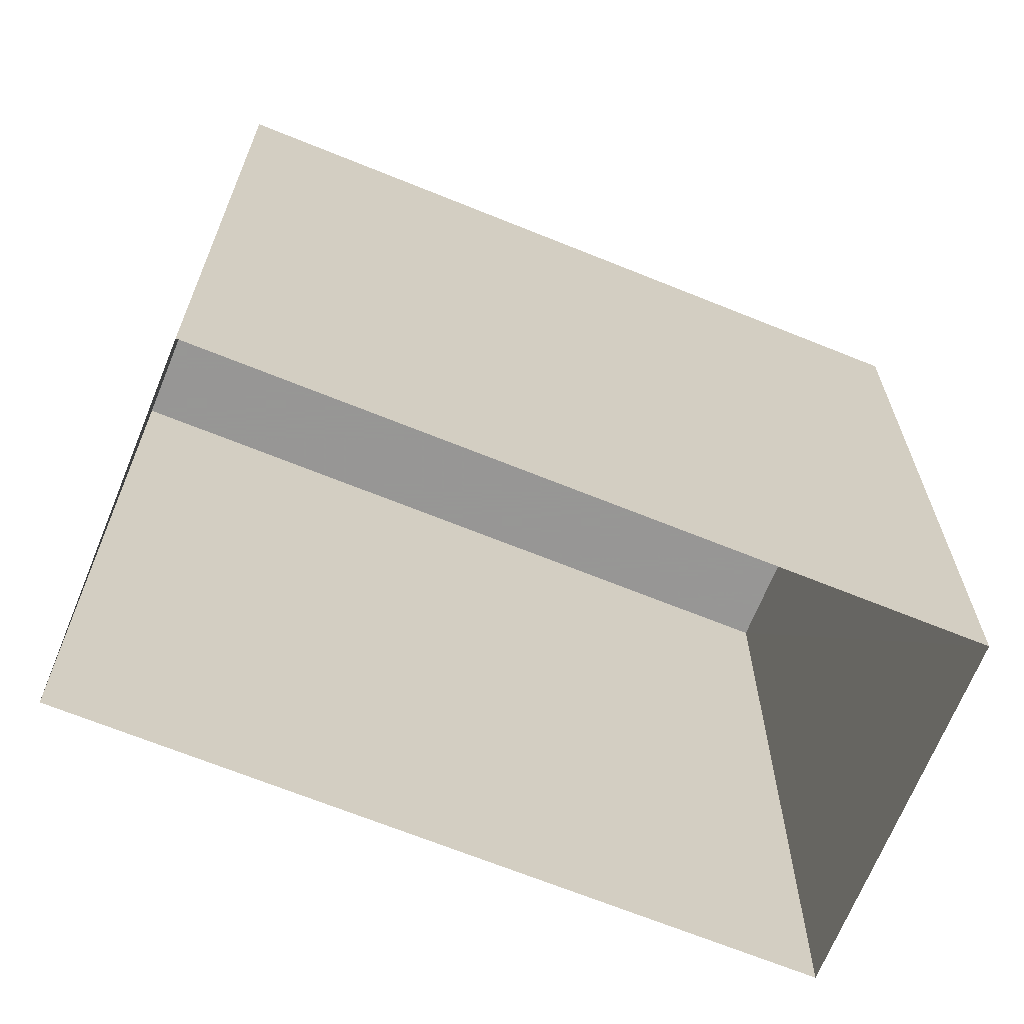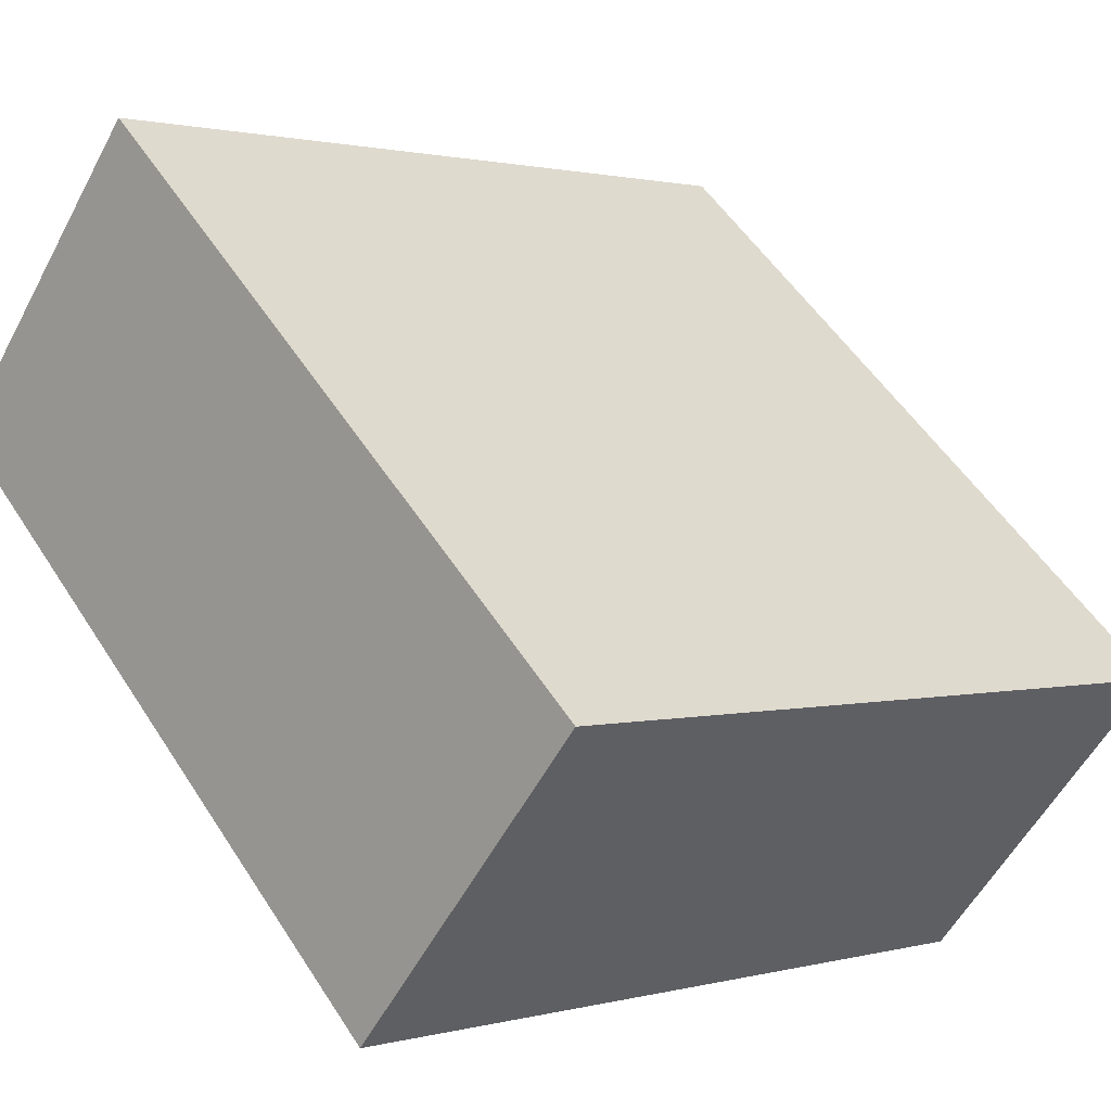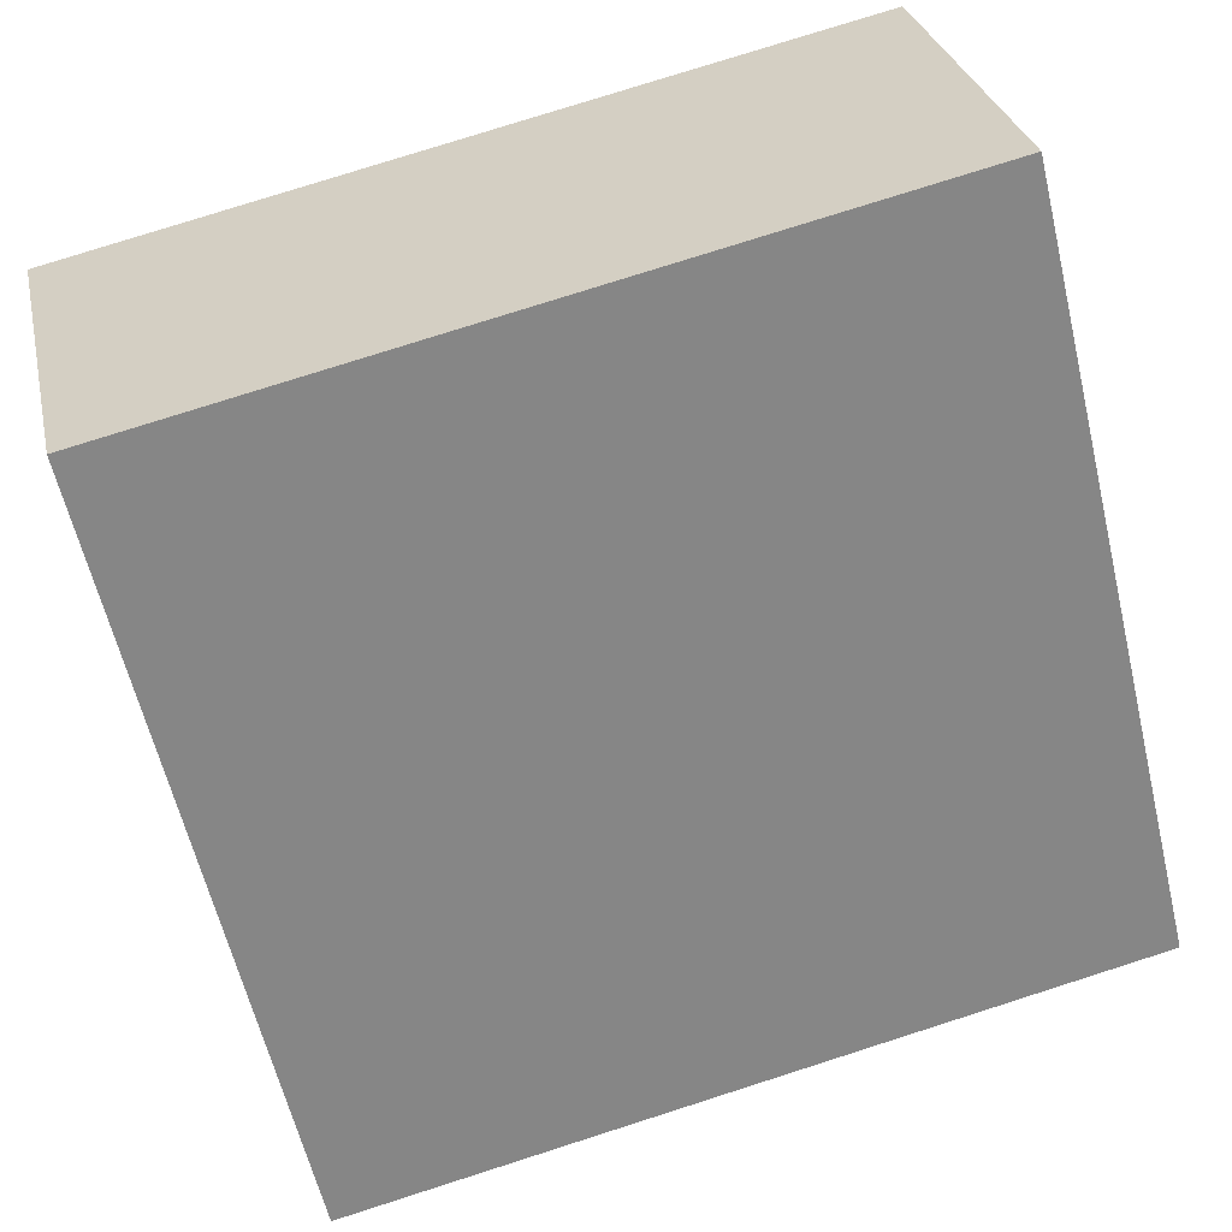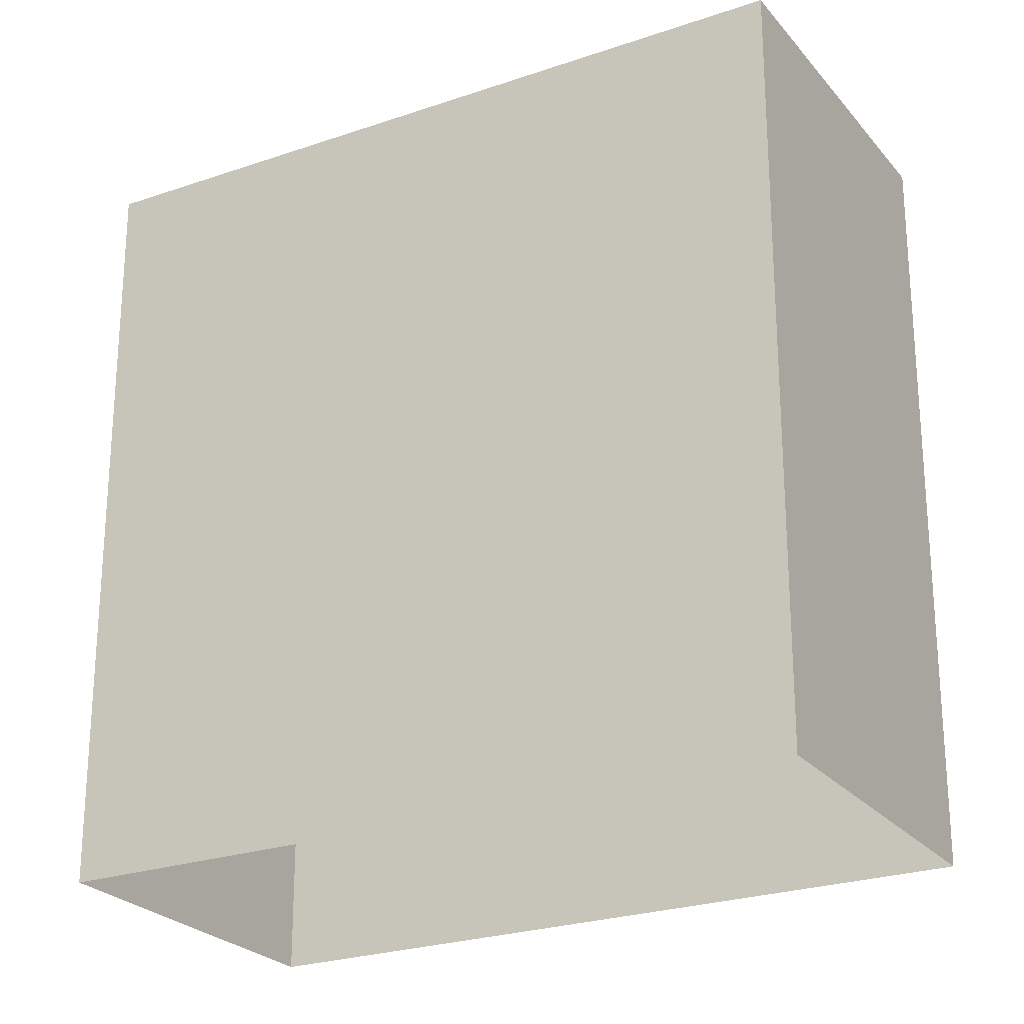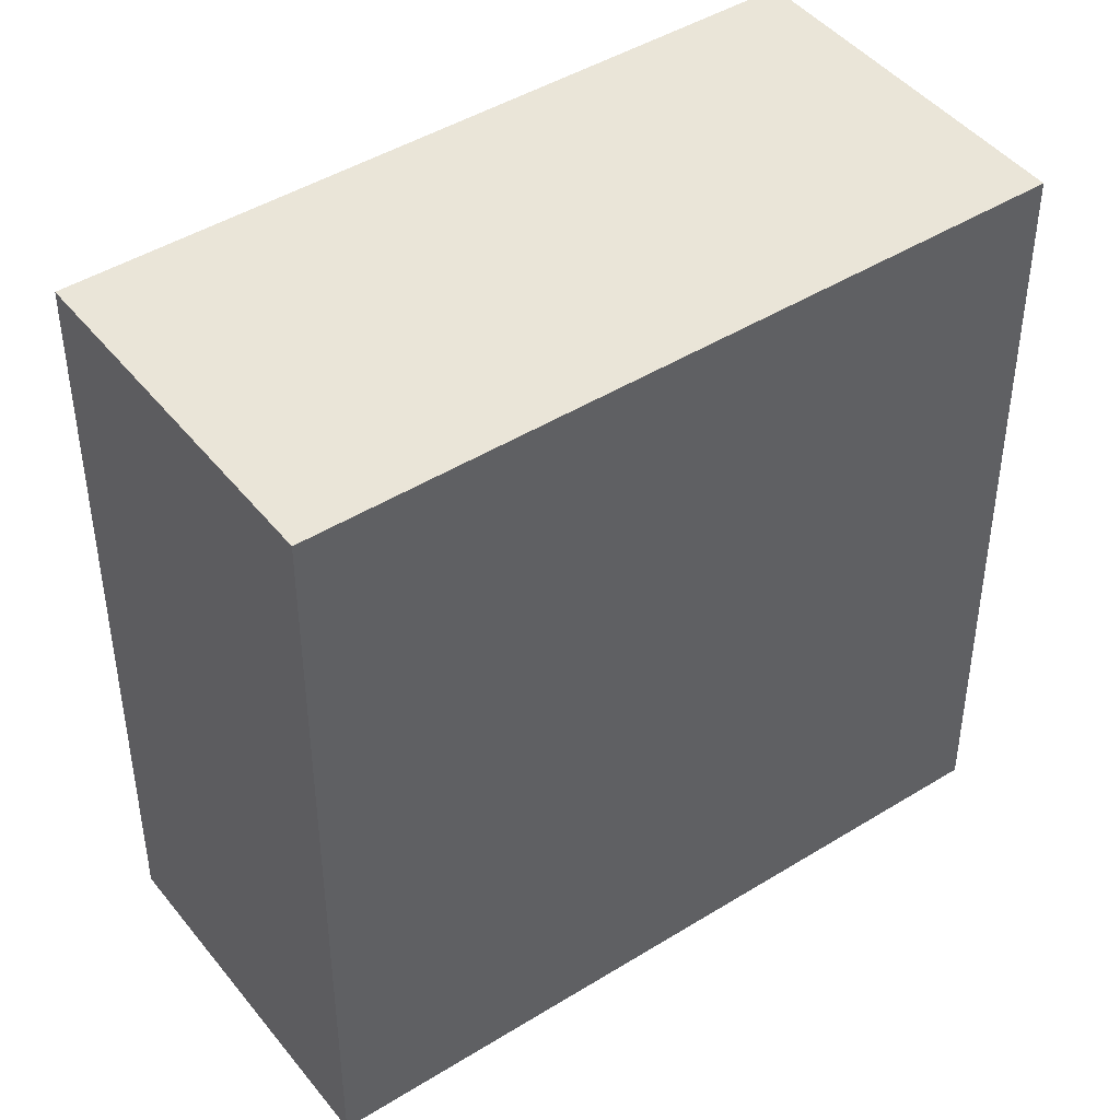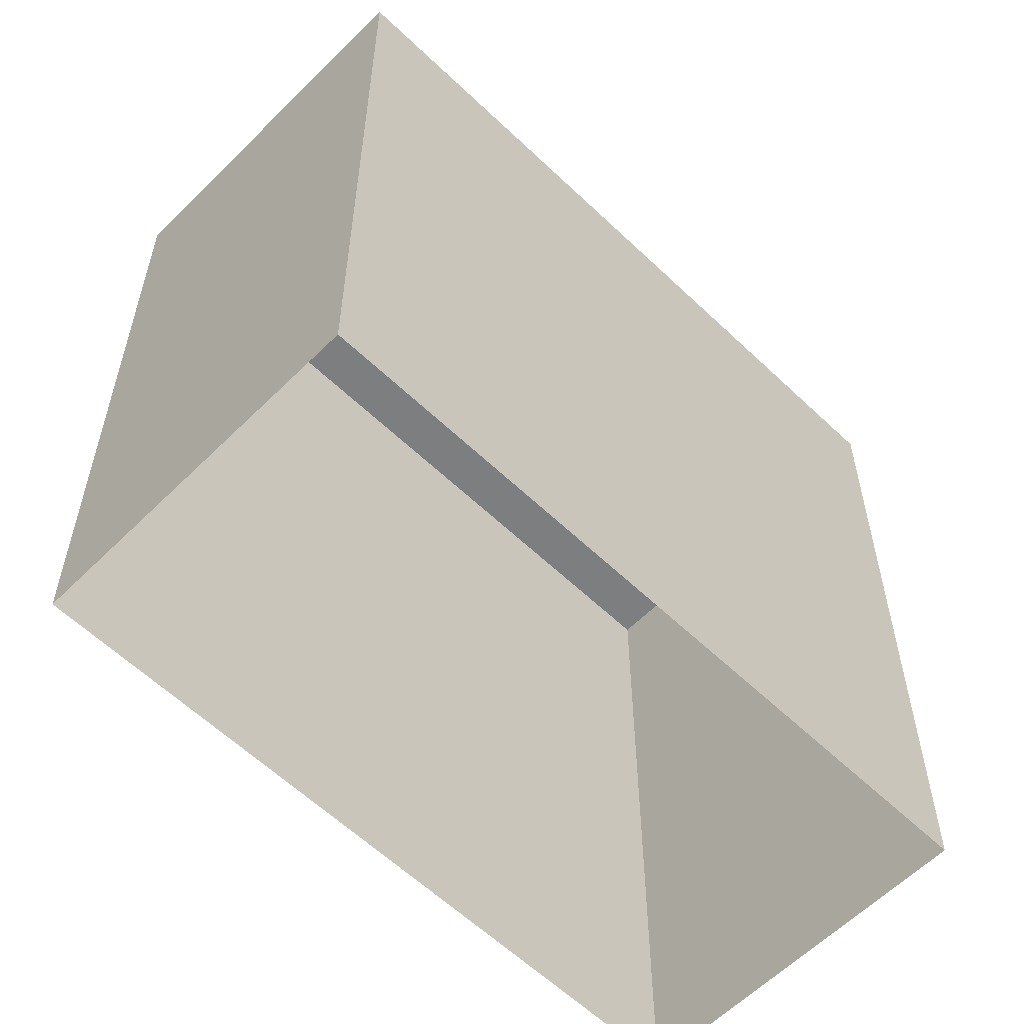
<metadata>
{"format":"obj","ext":"obj","renderer":"f3d","projection":"perspective","resolution":1024,"background":"white","views":[{"elev":-68.0,"azim":116.2,"up":"+Z"},{"elev":1.2,"azim":45.0,"up":"+Y"},{"elev":77.9,"azim":72.3,"up":"+Y"},{"elev":-24.7,"azim":167.8,"up":"+Z"},{"elev":44.9,"azim":-77.5,"up":"+Z"},{"elev":-59.3,"azim":-86.2,"up":"+Z"}]}
</metadata>
<code>
v 1.285e+04 -1.555e+04 21.06
v 1.285e+04 -1.555e+04 21.06
v 1.285e+04 -1.555e+04 21.06
v 1.285e+04 -1.555e+04 21.06
v 1.285e+04 -1.555e+04 26.04
v 1.285e+04 -1.555e+04 26.04
v 1.285e+04 -1.555e+04 26.03
v 1.285e+04 -1.555e+04 26.04
f 1 2 3
f 4 1 3
f 5 6 7
f 8 5 7
f 7 4 3
f 7 6 4
f 6 1 4
f 6 5 1
f 8 2 1
f 5 8 1
f 7 3 2
f 8 7 2

</code>
